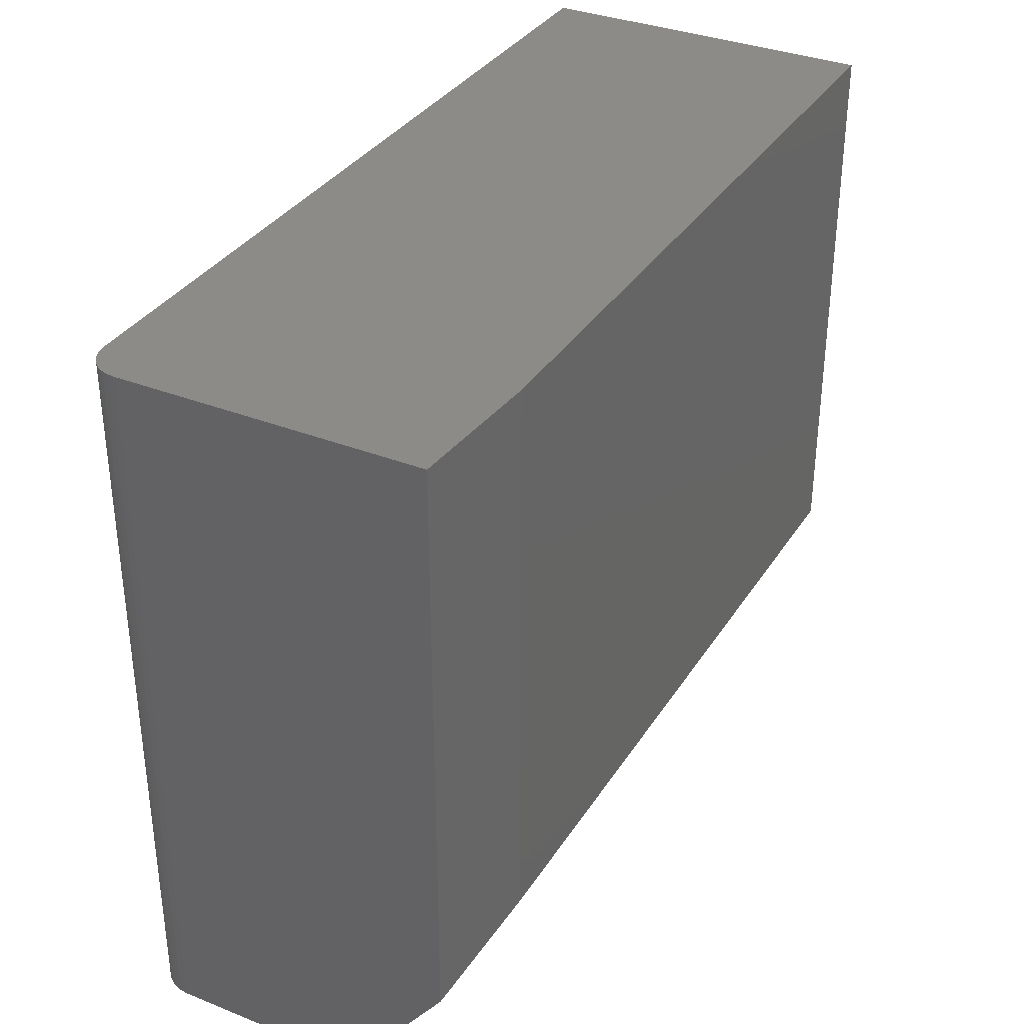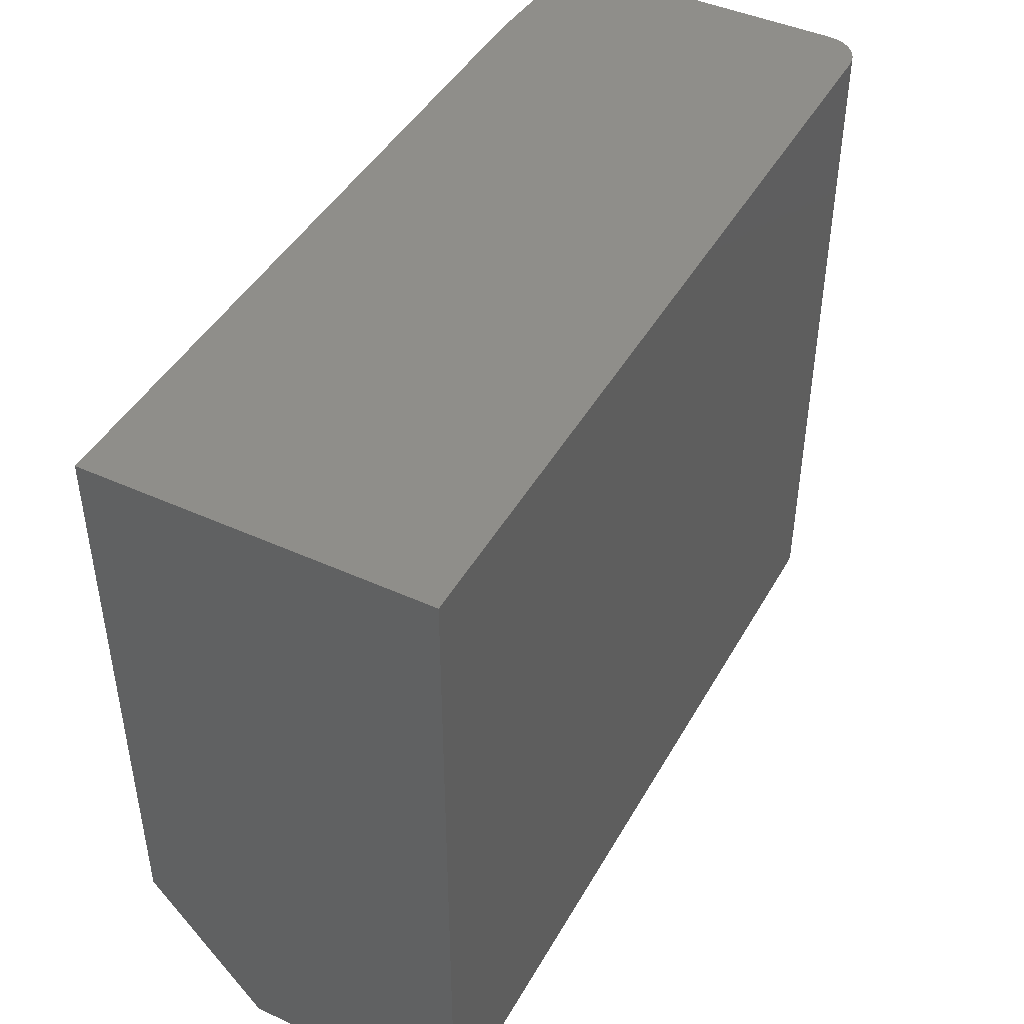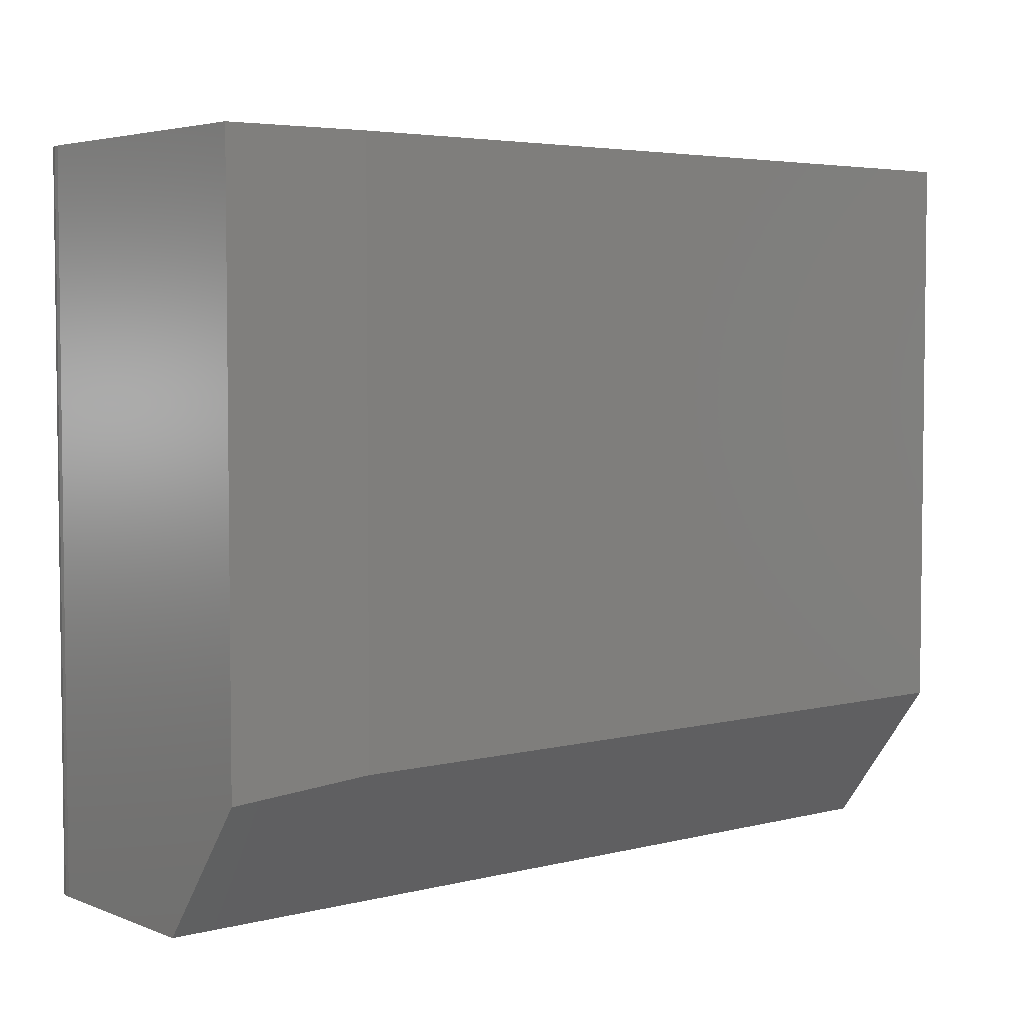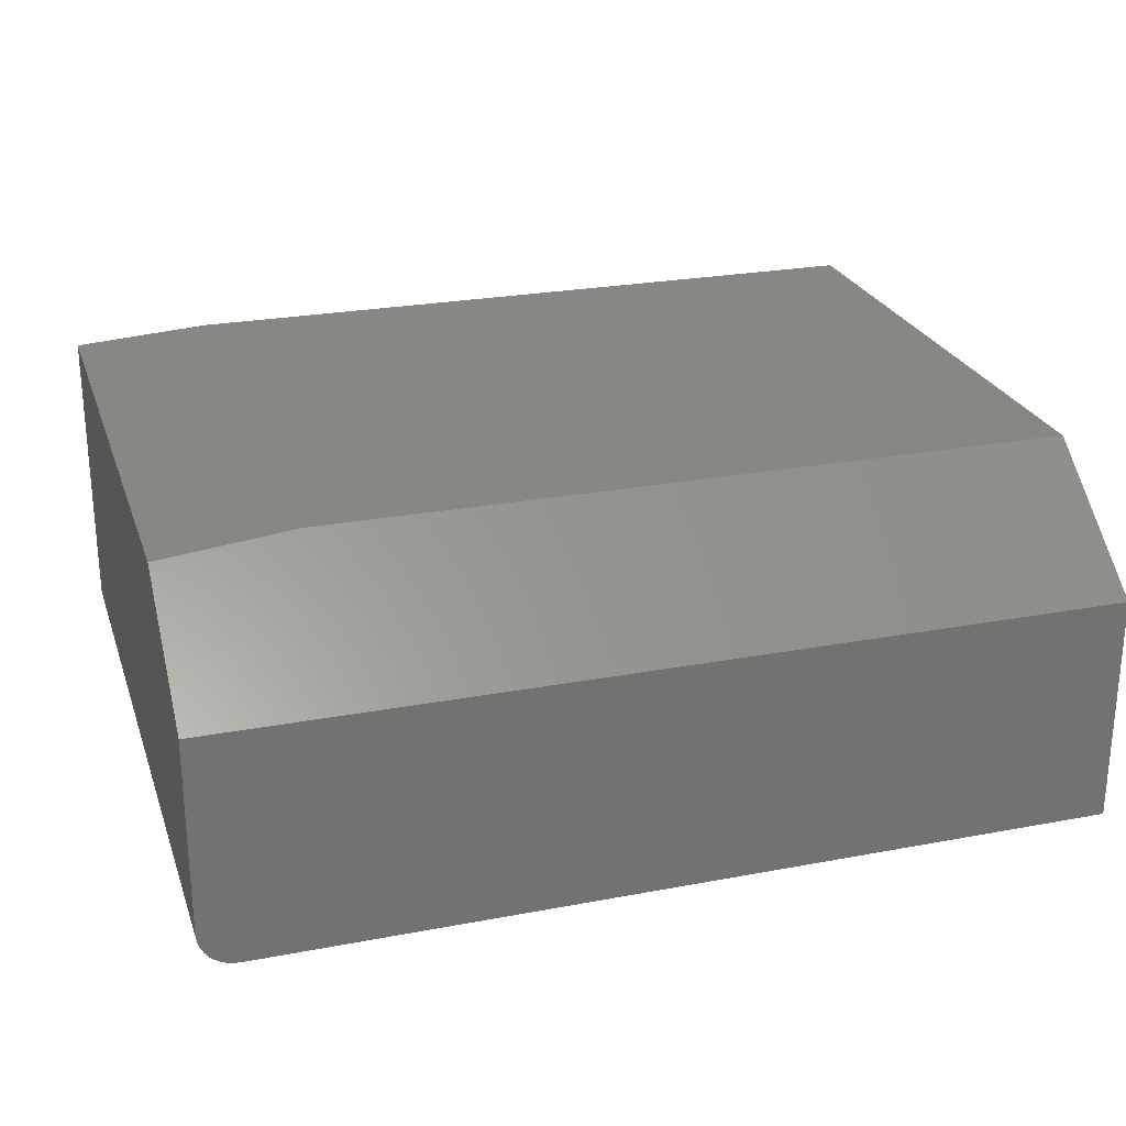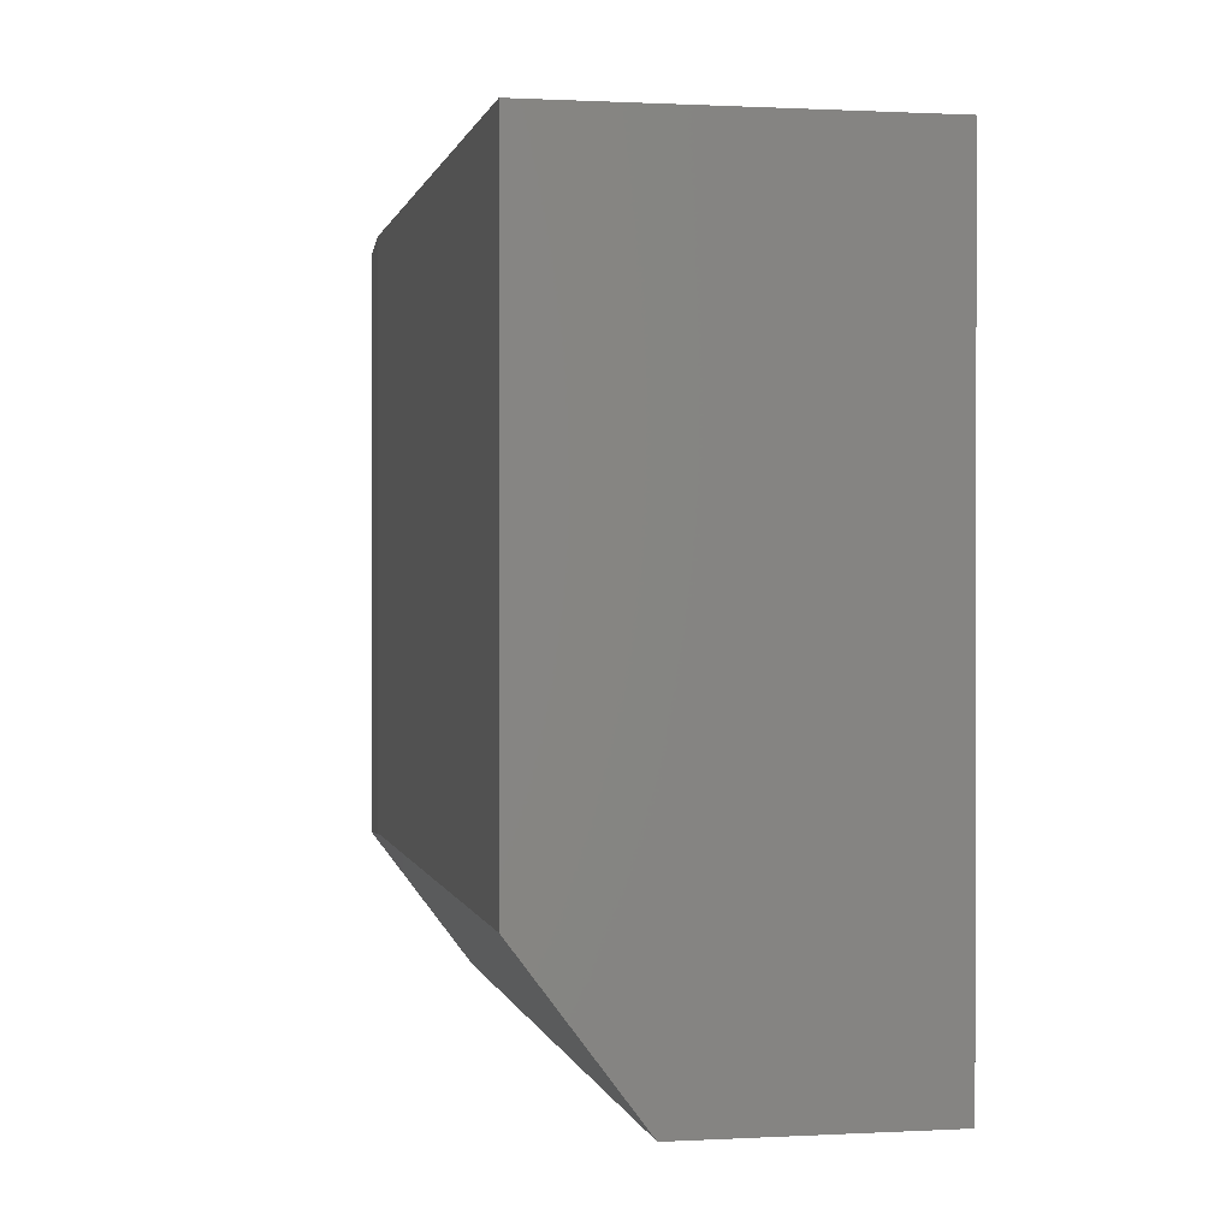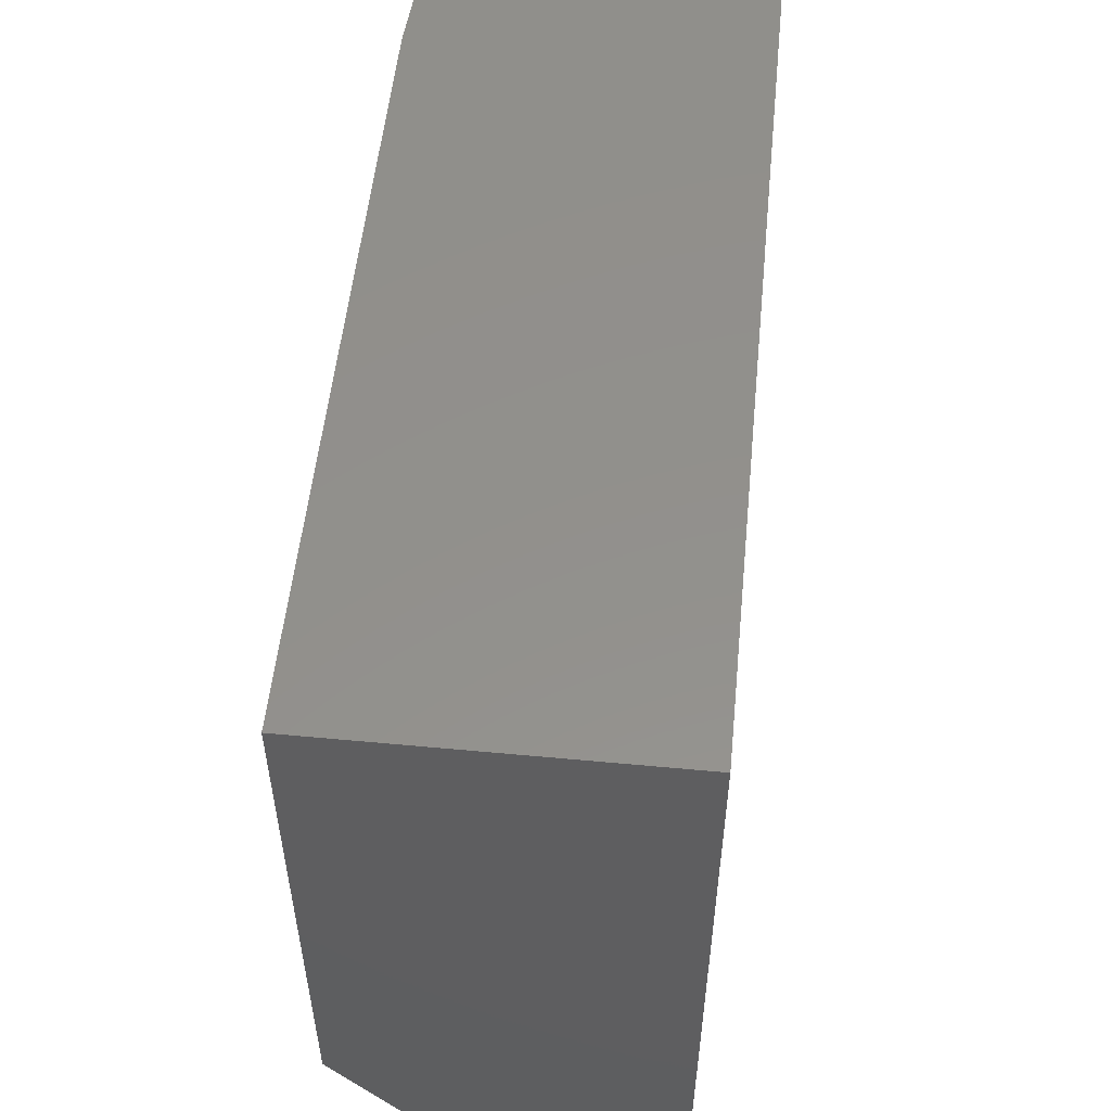
<metadata>
{"format":"stl","ext":"stl","renderer":"f3d","projection":"perspective","resolution":1024,"background":"white","views":[{"elev":34.4,"azim":-62.0,"up":"+Y"},{"elev":44.5,"azim":117.9,"up":"+Y"},{"elev":4.3,"azim":-39.3,"up":"+Y"},{"elev":25.1,"azim":-17.0,"up":"+Z"},{"elev":0.7,"azim":78.6,"up":"+Y"},{"elev":53.7,"azim":95.7,"up":"+Y"}]}
</metadata>
<code>
# stl→obj: 28 verts, 52 faces
v 0 0.6079 0.2812
v 0 0.6079 0.03125
v 0 0.1146 0.2812
v 0 0 0.03125
v 0 0 0.1953
v 0.002379 0.6079 0.01929
v 0.0006005 0.6079 0.02515
v 0.1172 0.6079 0.2891
v 0.03125 0.6079 0
v 0.02515 0.6079 0.0006005
v 0.01929 0.6079 0.002379
v 0.01389 0.6079 0.005267
v 0.009153 0.6079 0.009153
v 0.005267 0.6079 0.01389
v 0.75 0.6079 0.2891
v 0.75 0.6079 0
v 0.1172 0.125 0.2891
v 0.75 0 0.1953
v 0.75 0.125 0.2891
v 0.002379 0 0.01929
v 0.0006005 0 0.02515
v 0.01389 0 0.005267
v 0.01929 0 0.002379
v 0.005267 0 0.01389
v 0.009153 0 0.009153
v 0.02515 0 0.0006005
v 0.03125 0 0
v 0.75 0 0
f 1 2 3
f 3 2 4
f 3 4 5
f 2 6 7
f 1 8 9
f 1 9 10
f 1 10 11
f 1 11 12
f 1 12 13
f 1 13 14
f 1 14 6
f 1 6 2
f 8 15 9
f 9 15 16
f 3 5 17
f 17 5 18
f 17 18 19
f 17 19 8
f 8 19 15
f 17 8 3
f 3 8 1
f 4 20 5
f 4 21 20
f 22 23 24
f 24 25 22
f 18 5 26
f 18 26 27
f 18 27 28
f 26 5 20
f 26 20 24
f 26 24 23
f 27 9 28
f 28 9 16
f 9 27 10
f 10 27 26
f 10 26 11
f 11 26 23
f 11 23 12
f 12 23 22
f 12 22 13
f 13 22 25
f 13 25 14
f 14 25 24
f 14 24 6
f 6 24 20
f 6 20 7
f 7 20 21
f 7 21 2
f 2 21 4
f 16 15 28
f 28 15 19
f 28 19 18

</code>
